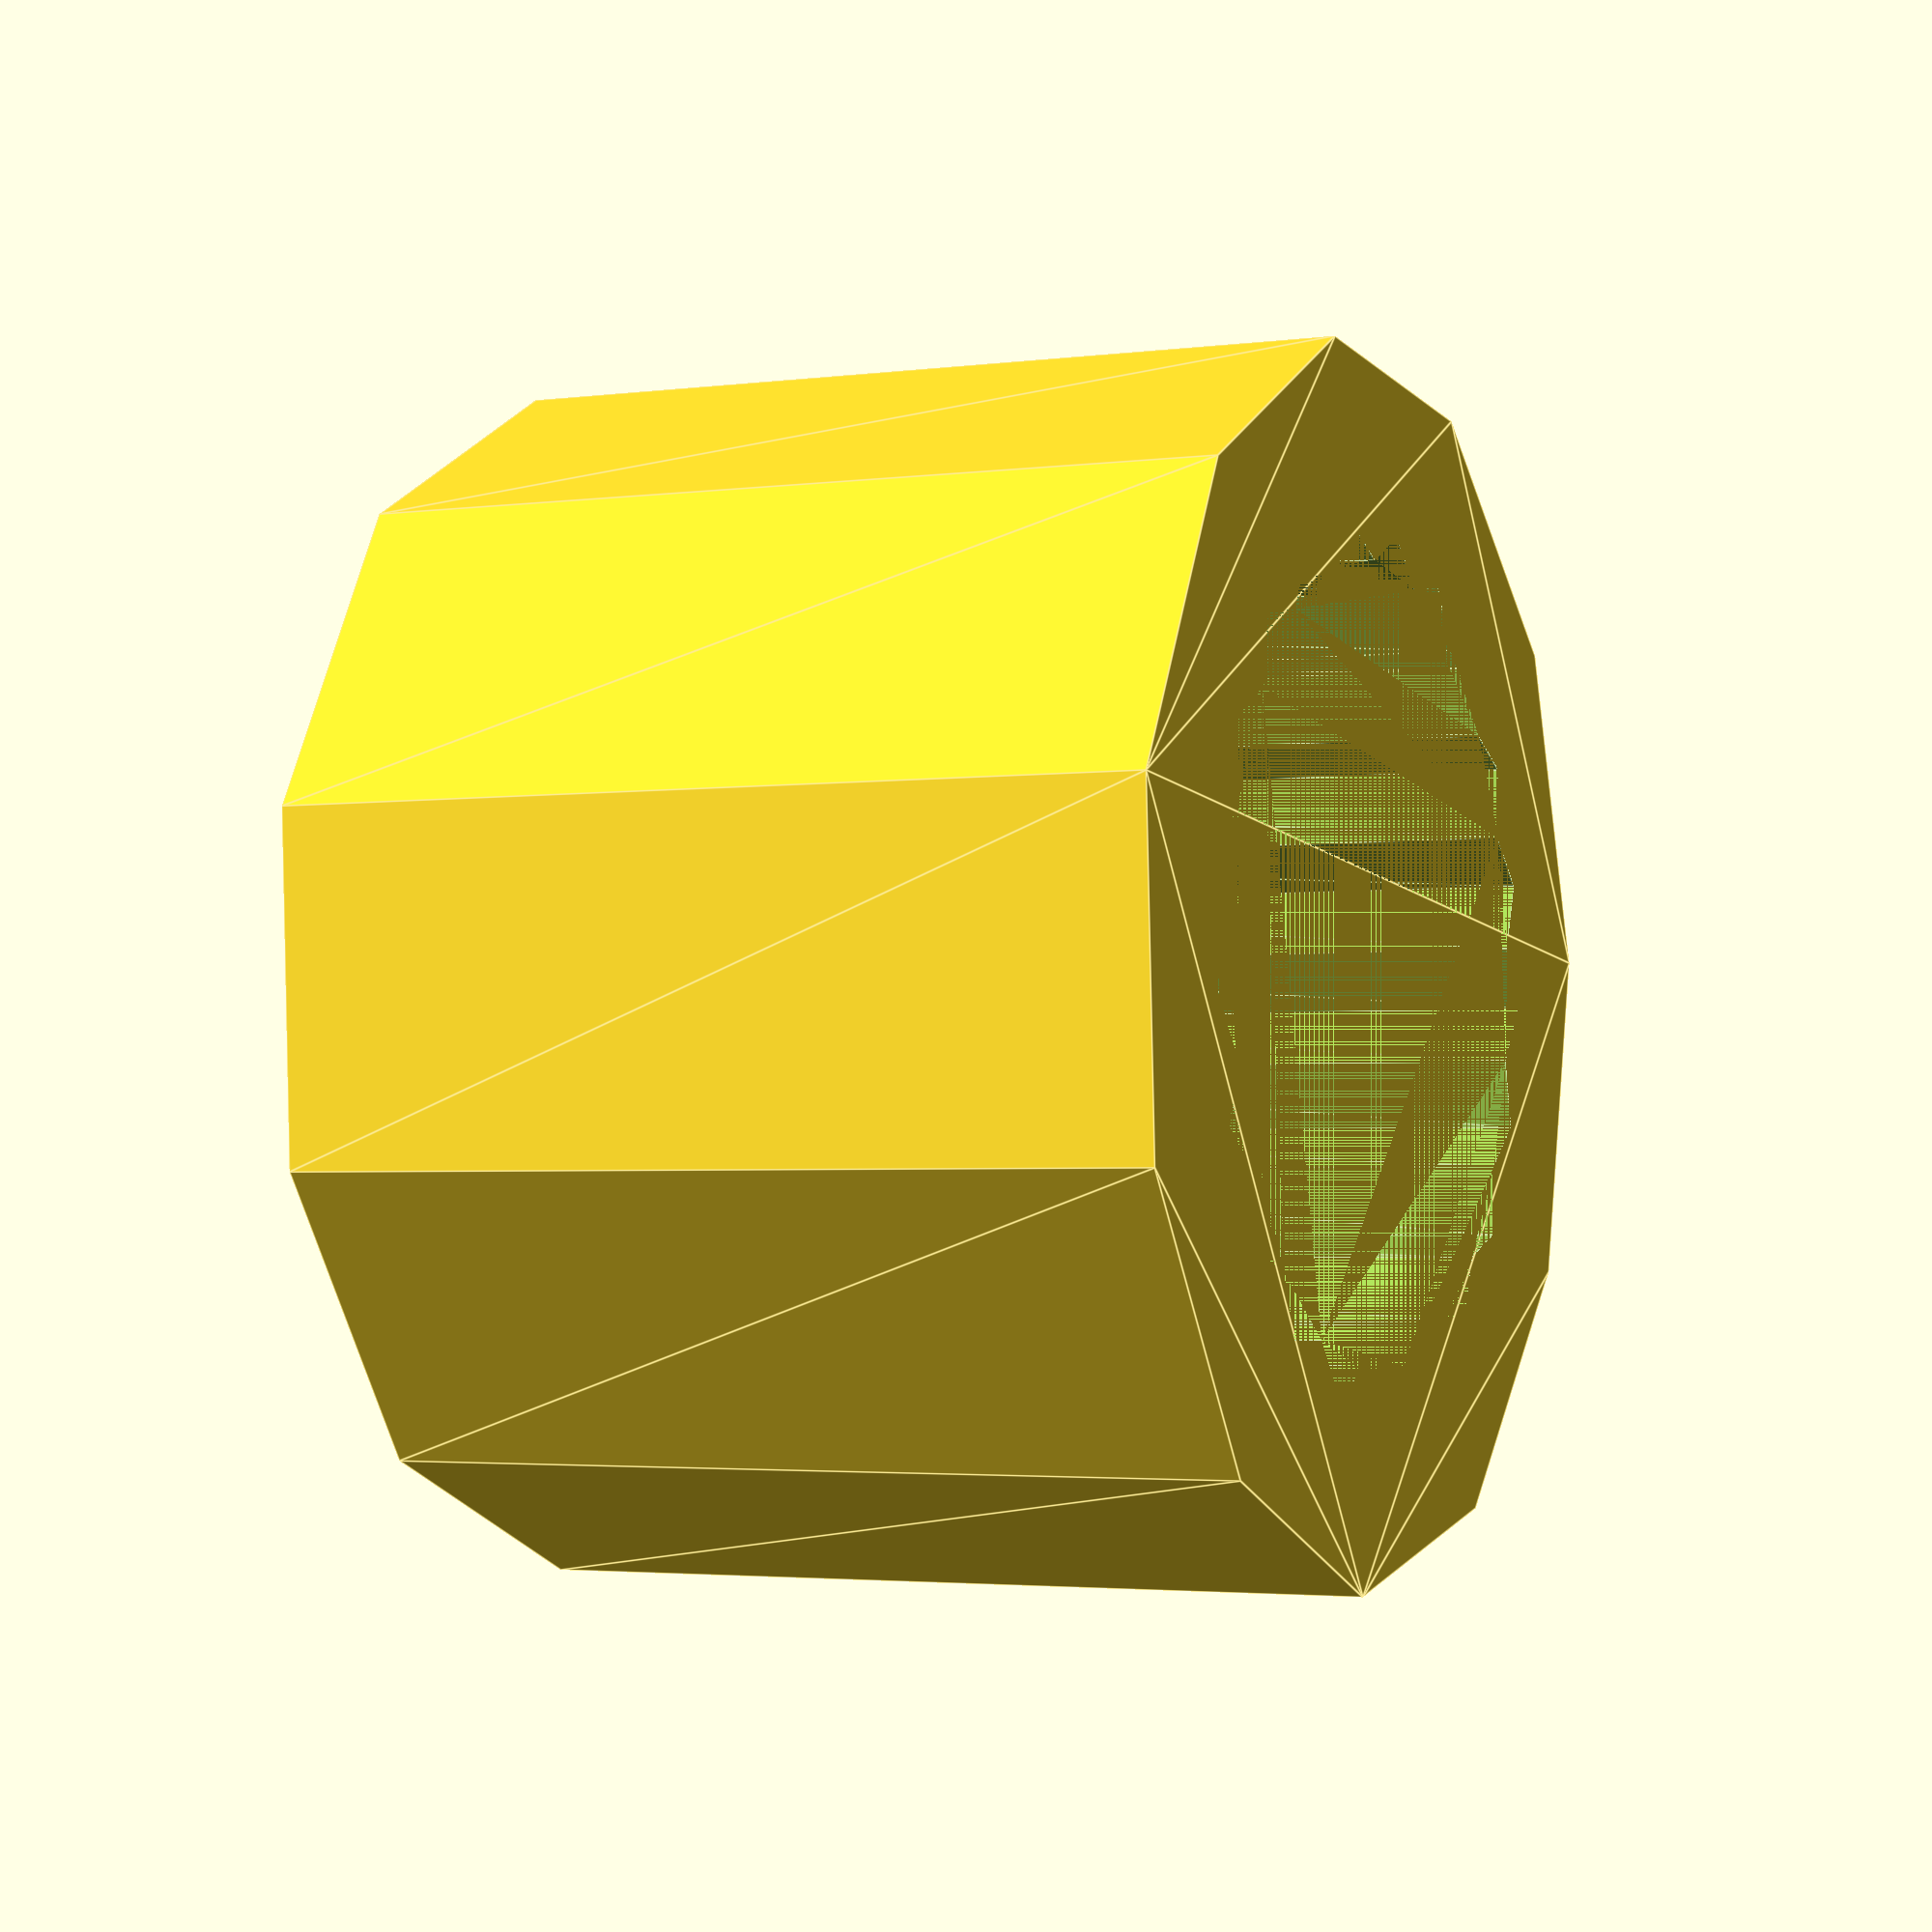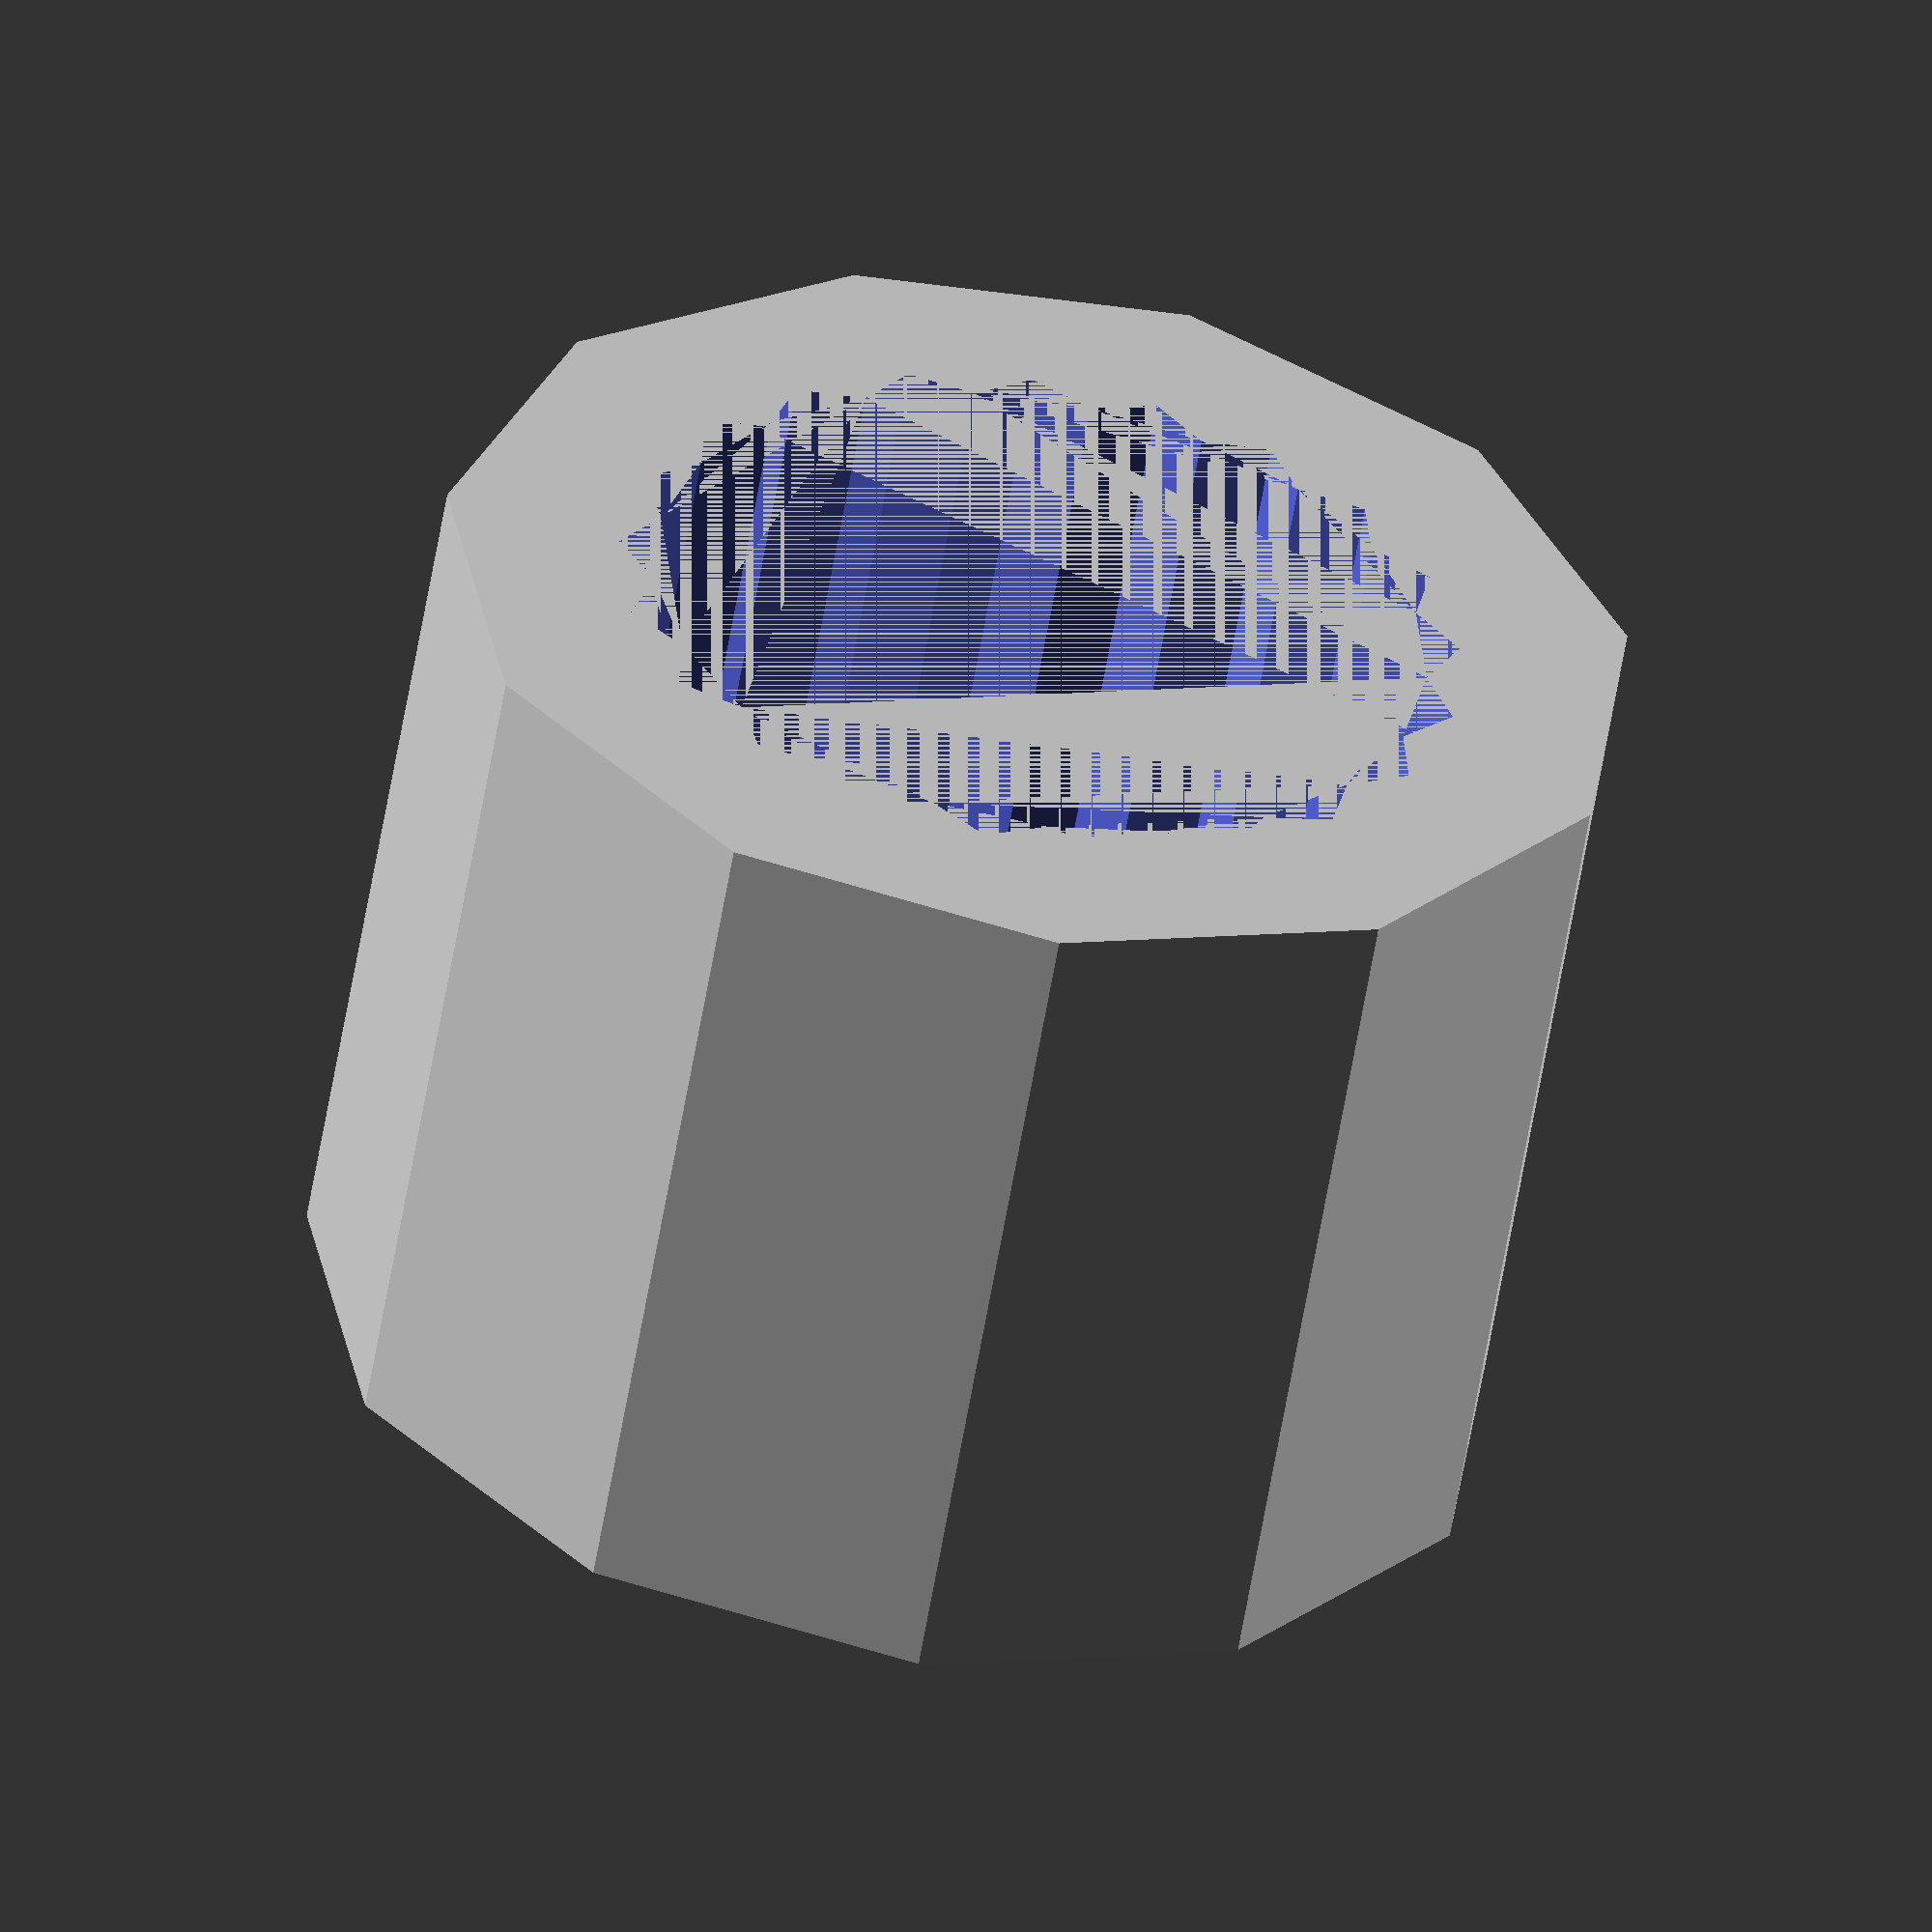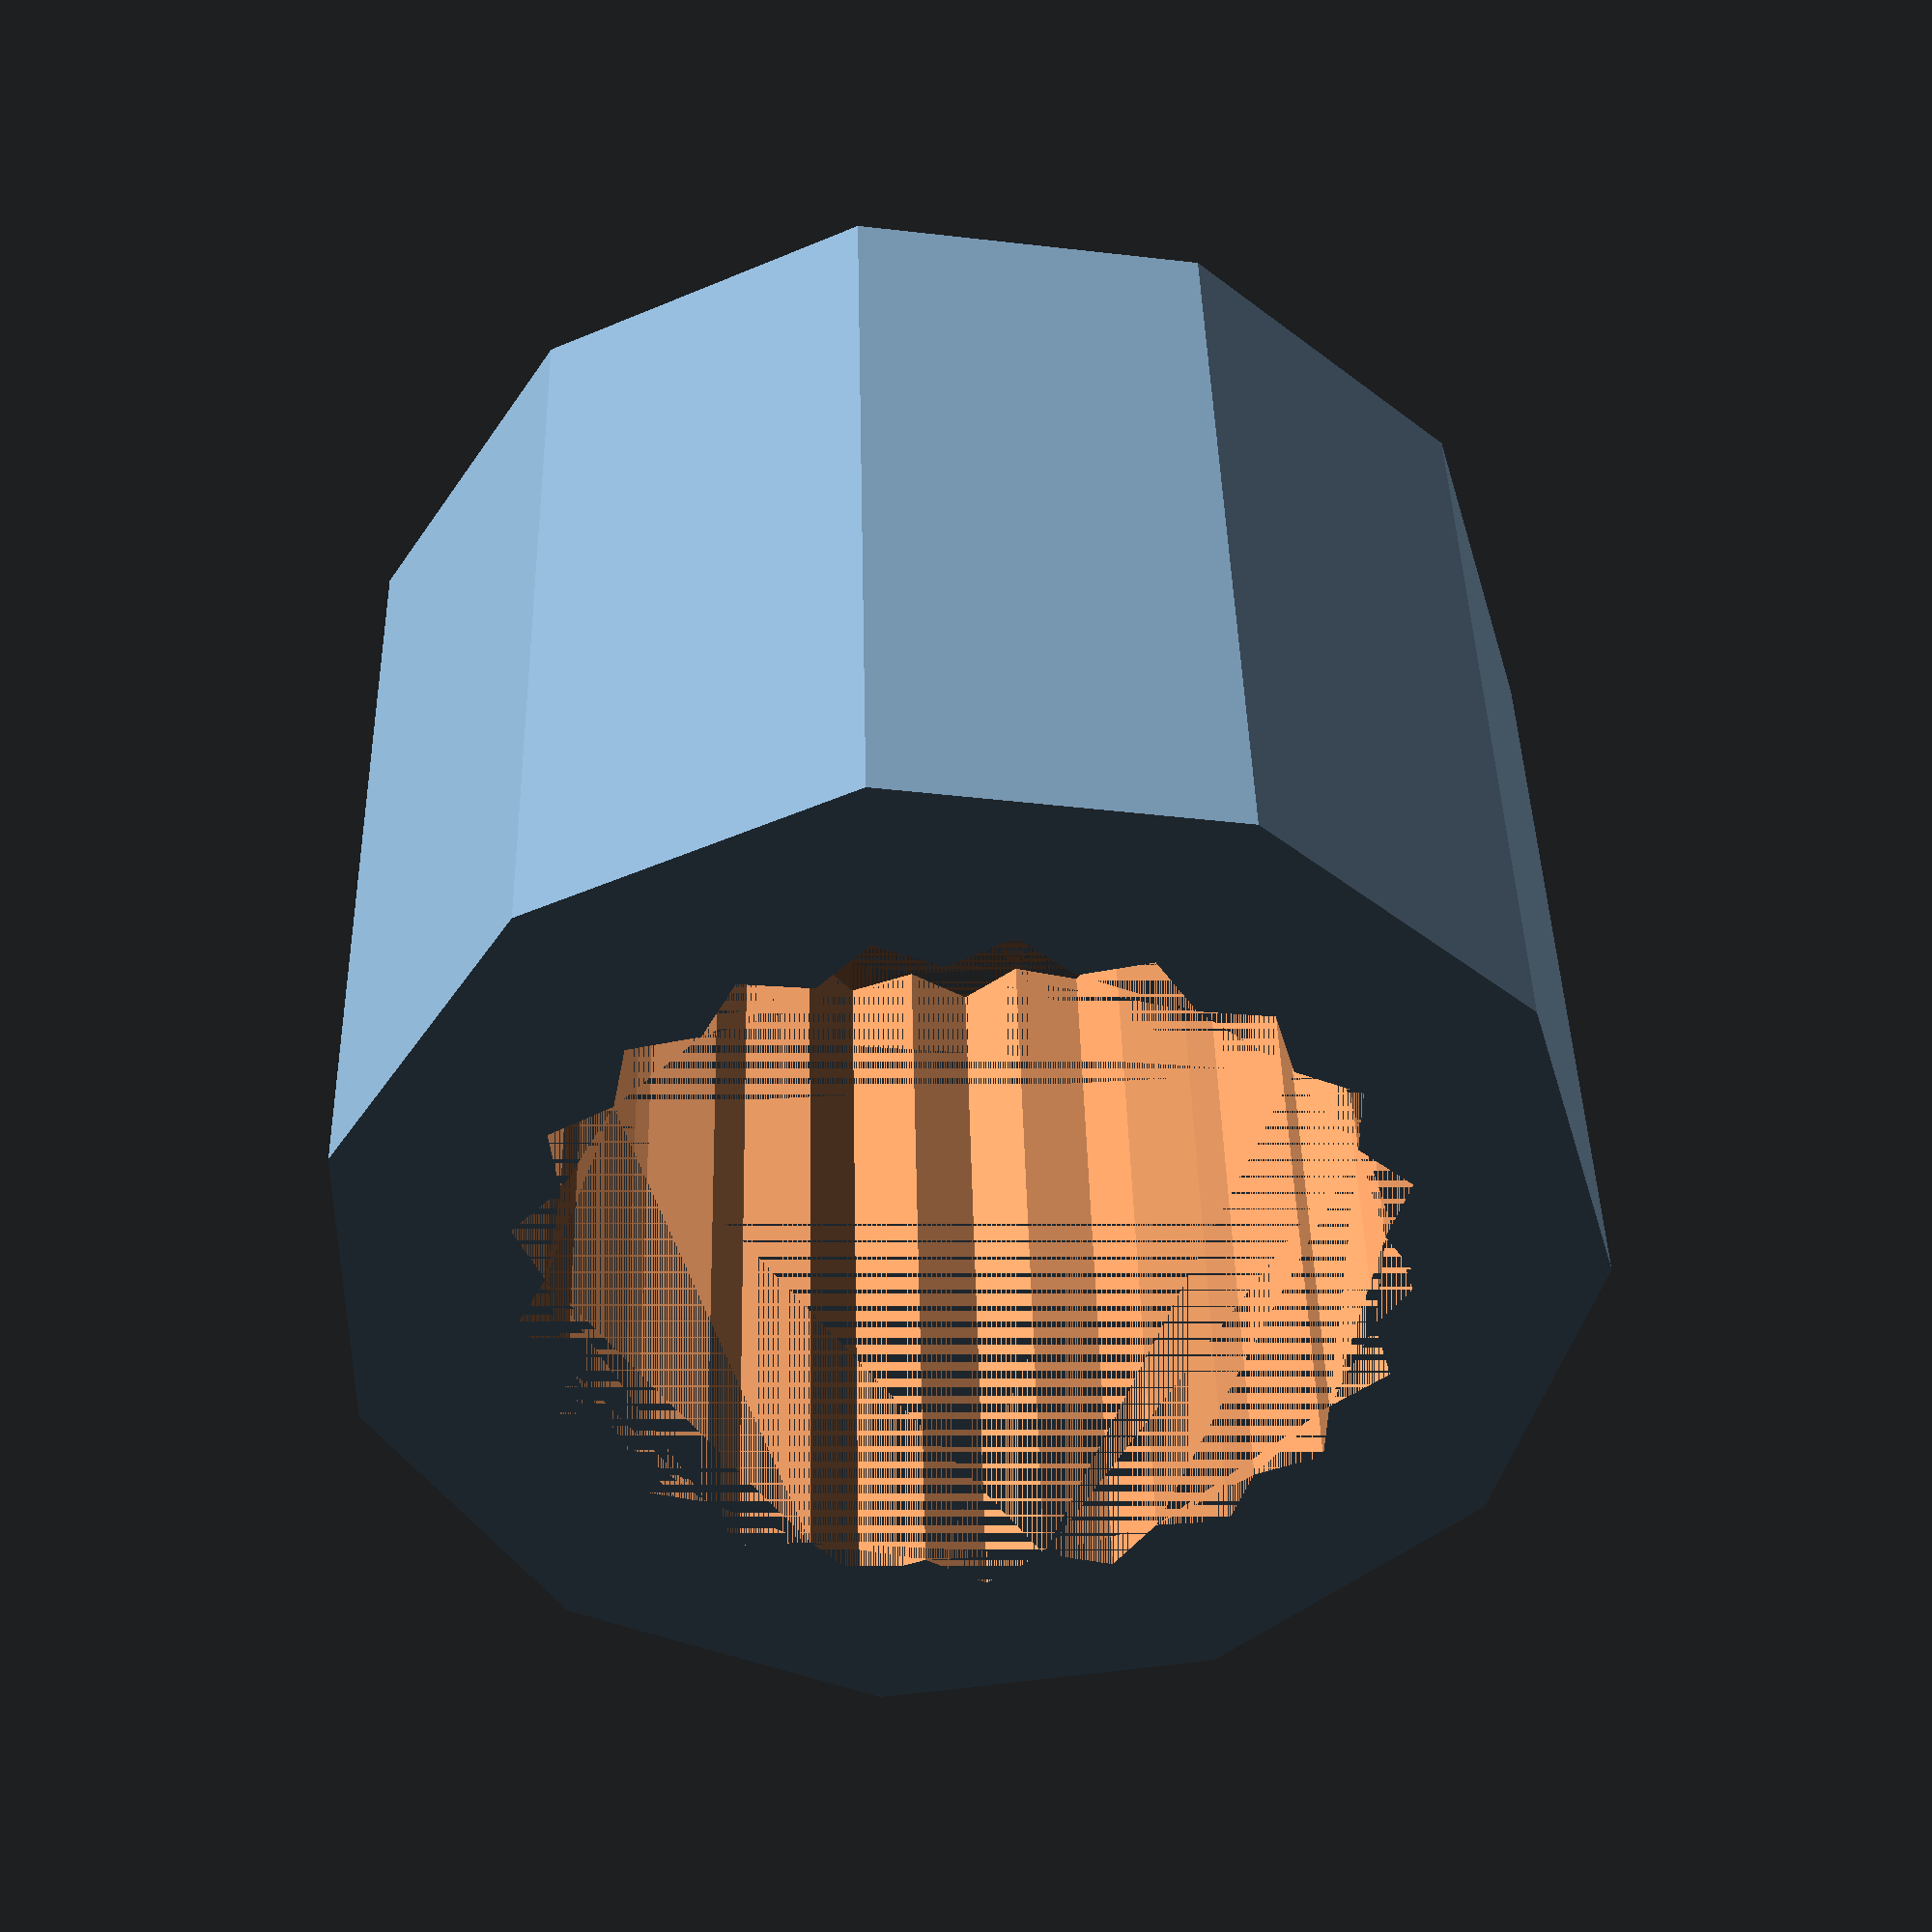
<openscad>
// The goal of this module is to create a hollow cylinder with a number of triangular teeth on the inside.
function get_circle_coordinates(angle, radius) = [radius * cos(angle), radius * sin(angle)];

module triangular_teeth(outer_diameter, inner_diameter, tooth_length, number_of_teeth, height){
    assert(number_of_teeth > 2, "This module doesn't make any sense with fewer than 3 teeth");
    assert(outer_diameter > inner_diameter, "This module doesn't make any sense with a larger inner diameter than the outer diameter");
    assert(tooth_length < inner_diameter/2, "The teeth can't be longer than the inner radius, or it'll just be a filled-in cylinder");

    difference(){
        linear_extrude(height=height){
            circle(r=outer_diameter/2);
        }
        linear_extrude(height=height){
            polygon(points = [for (index = [0 : 2*number_of_teeth]) get_circle_coordinates(
                angle = (360*index)/(2*number_of_teeth),
                radius = index % 2 == 0 ? inner_diameter/2 : inner_diameter/2 - tooth_length)]);
        }
    }
}

triangular_teeth(outer_diameter = 6.95, inner_diameter = 4.912, tooth_length = .2, number_of_teeth = 21, height = 5);
</openscad>
<views>
elev=3.0 azim=313.9 roll=114.6 proj=p view=edges
elev=57.1 azim=288.2 roll=170.7 proj=o view=solid
elev=138.4 azim=32.7 roll=1.4 proj=p view=wireframe
</views>
